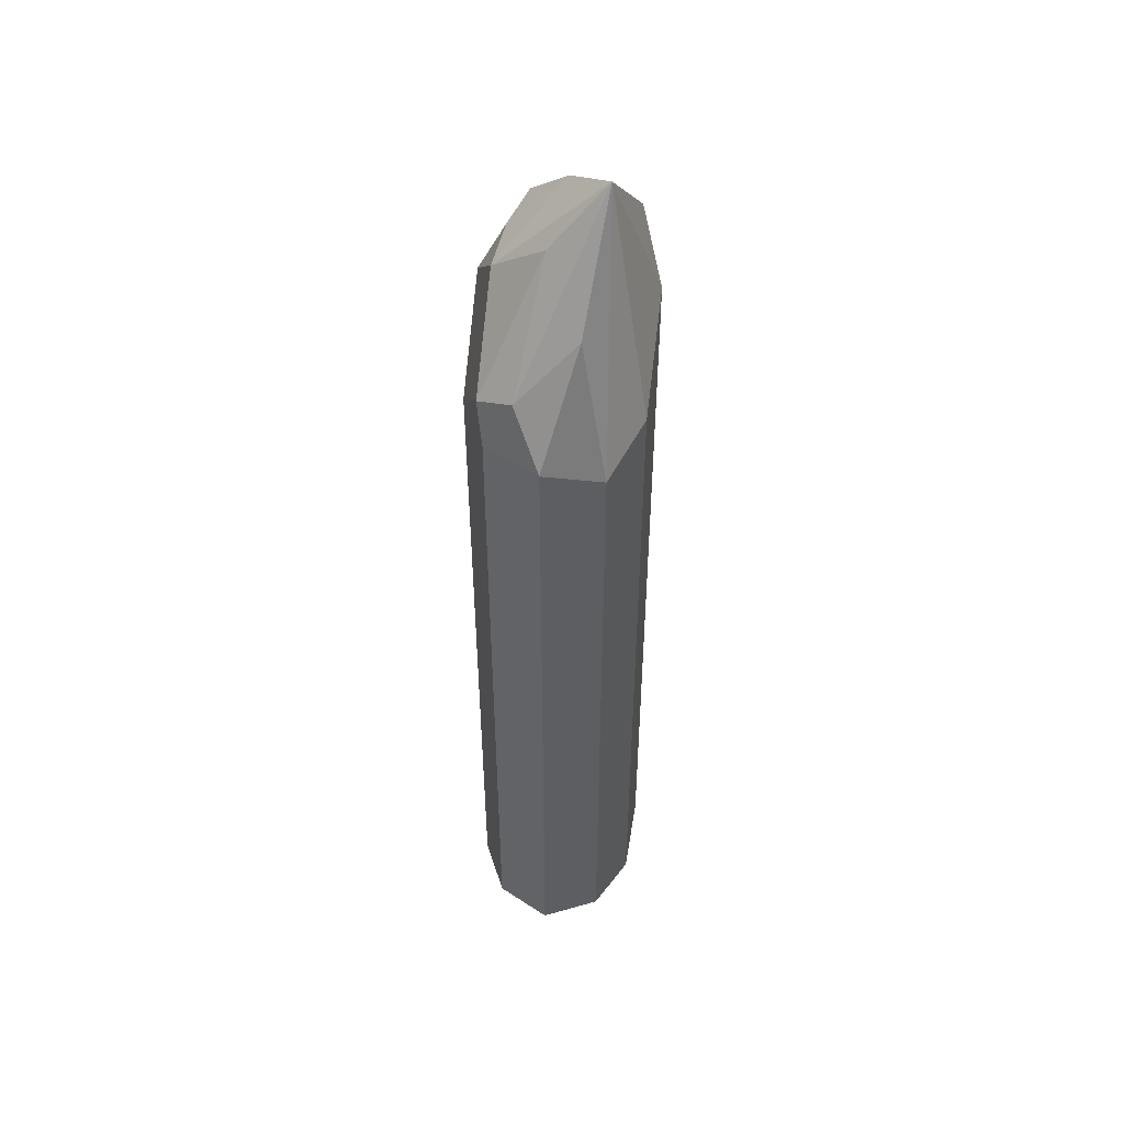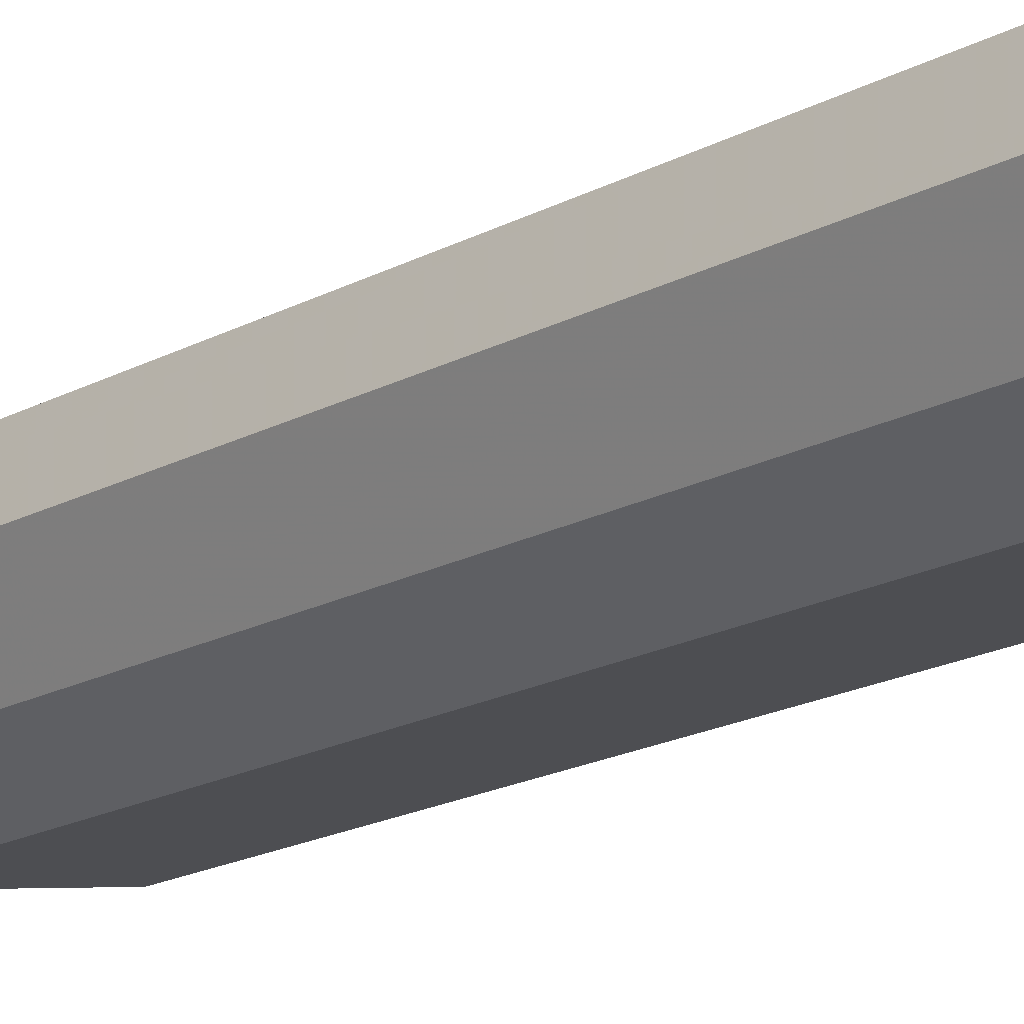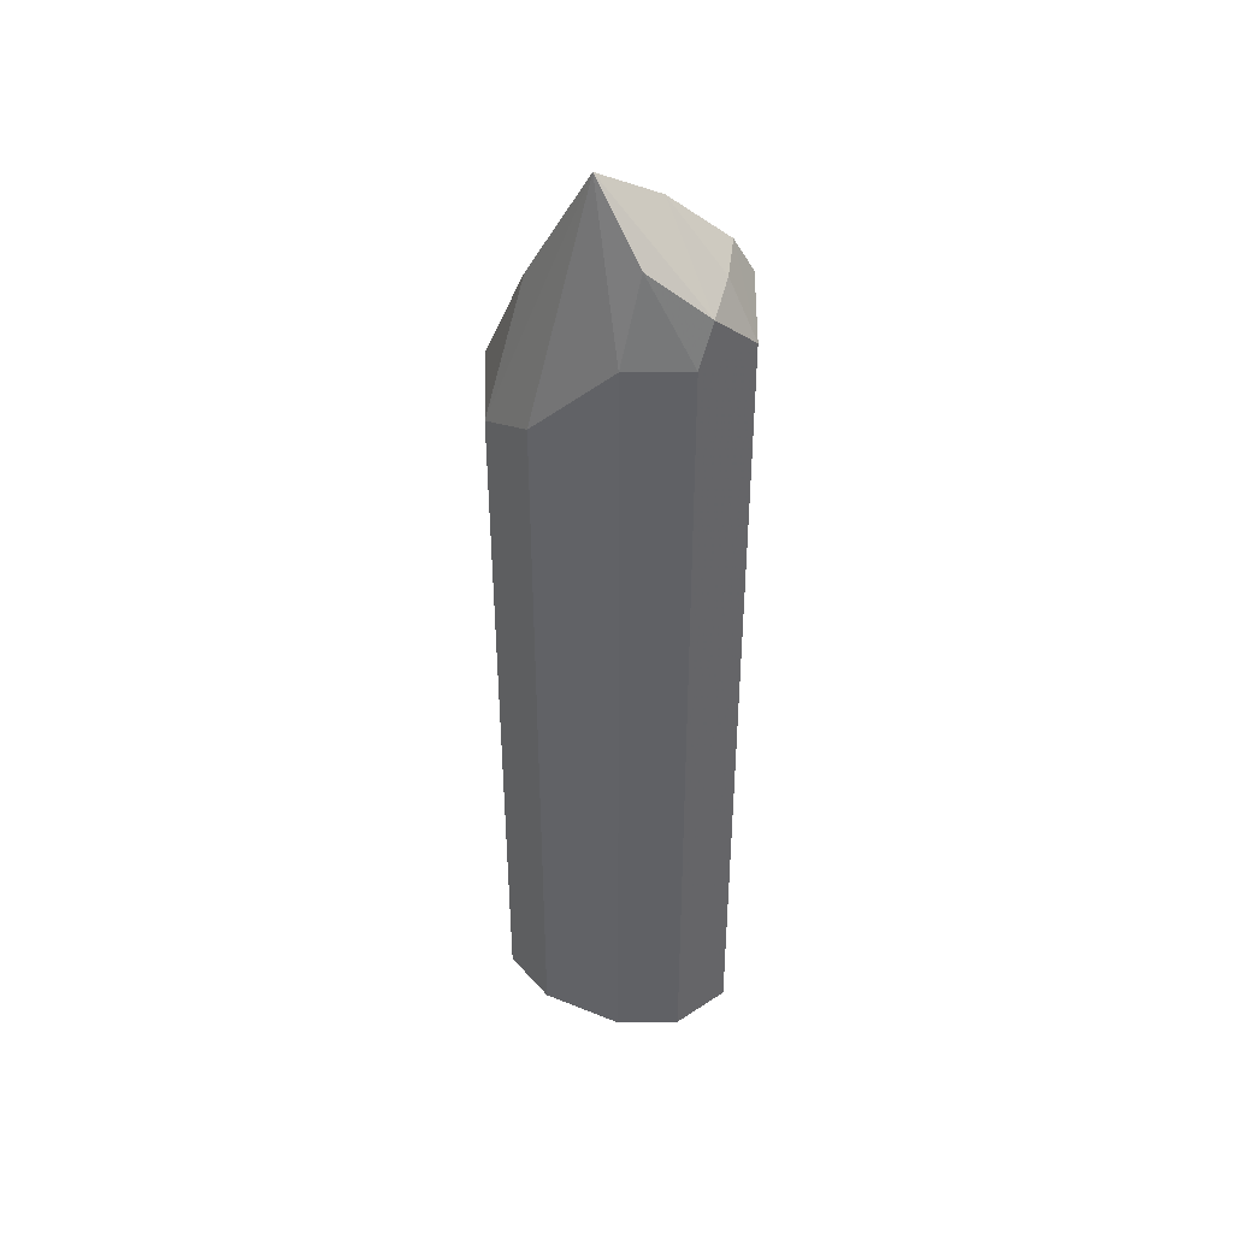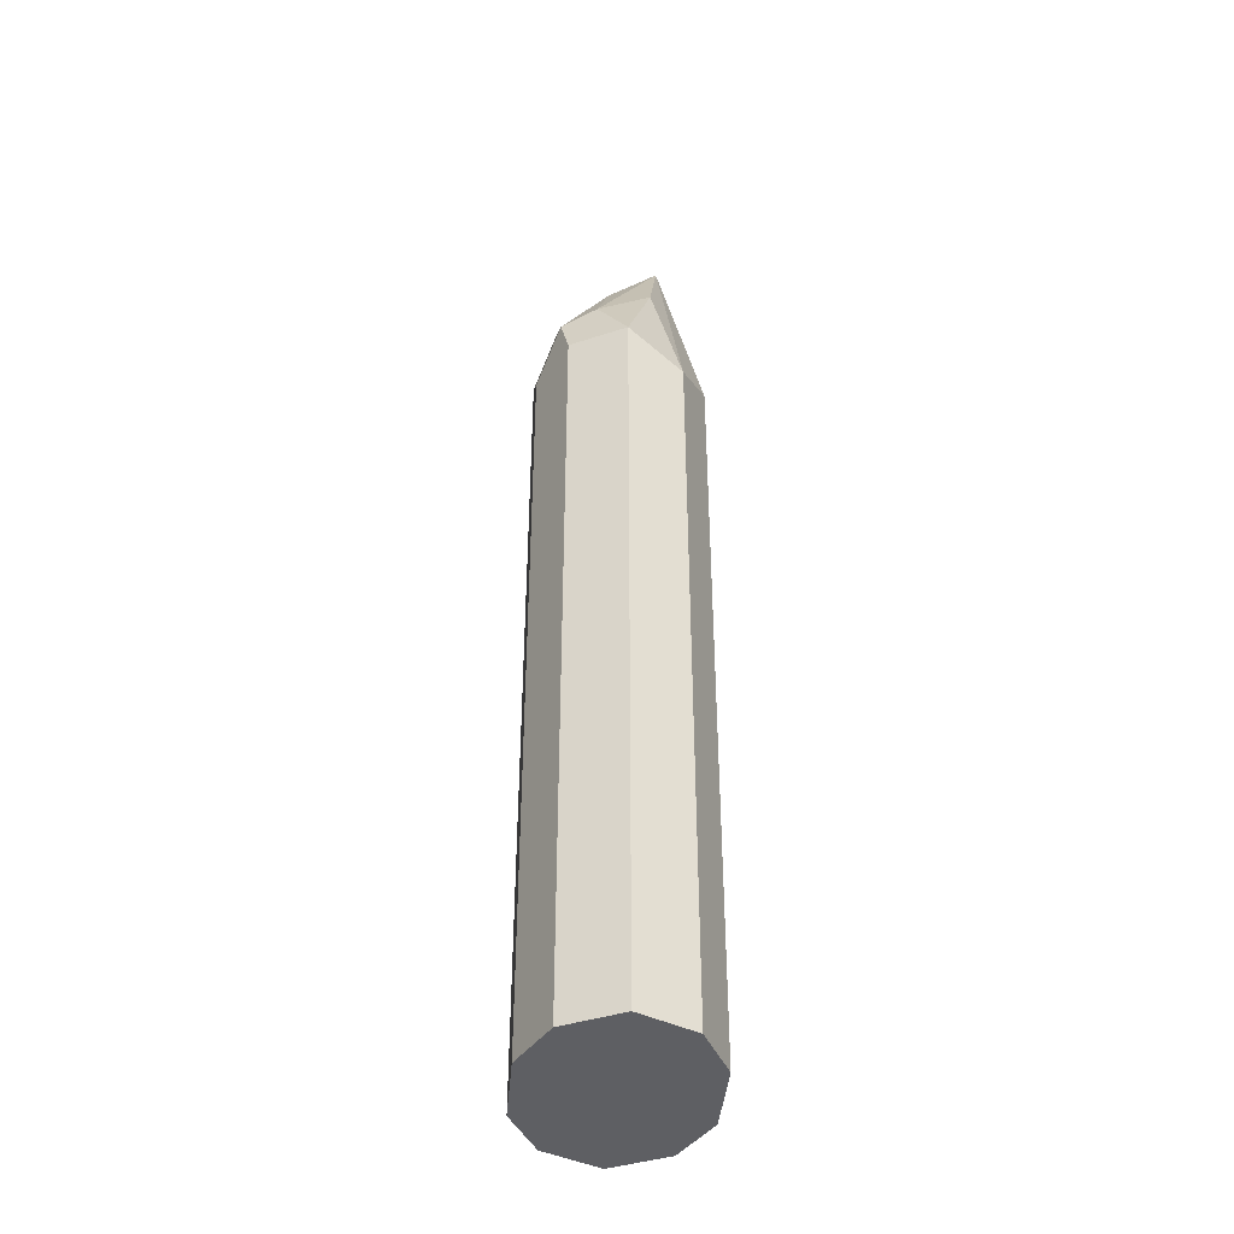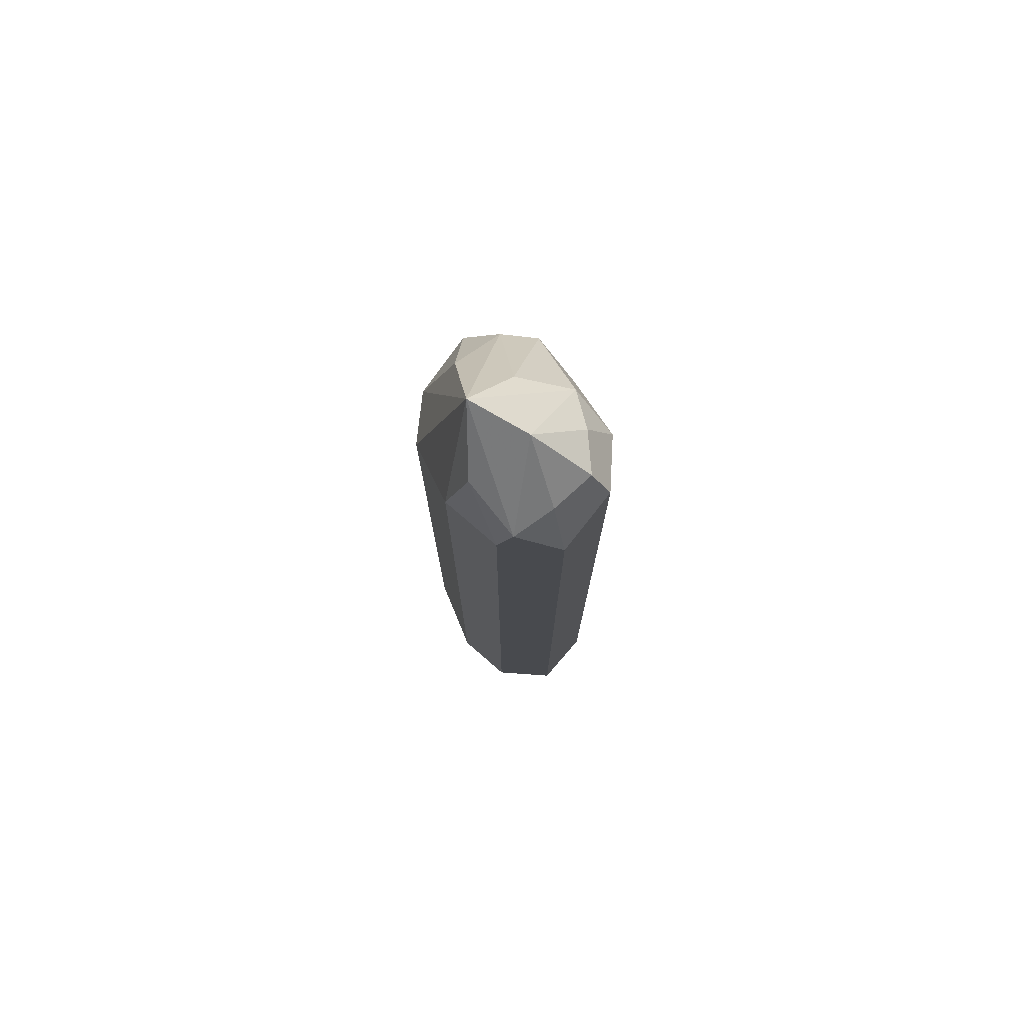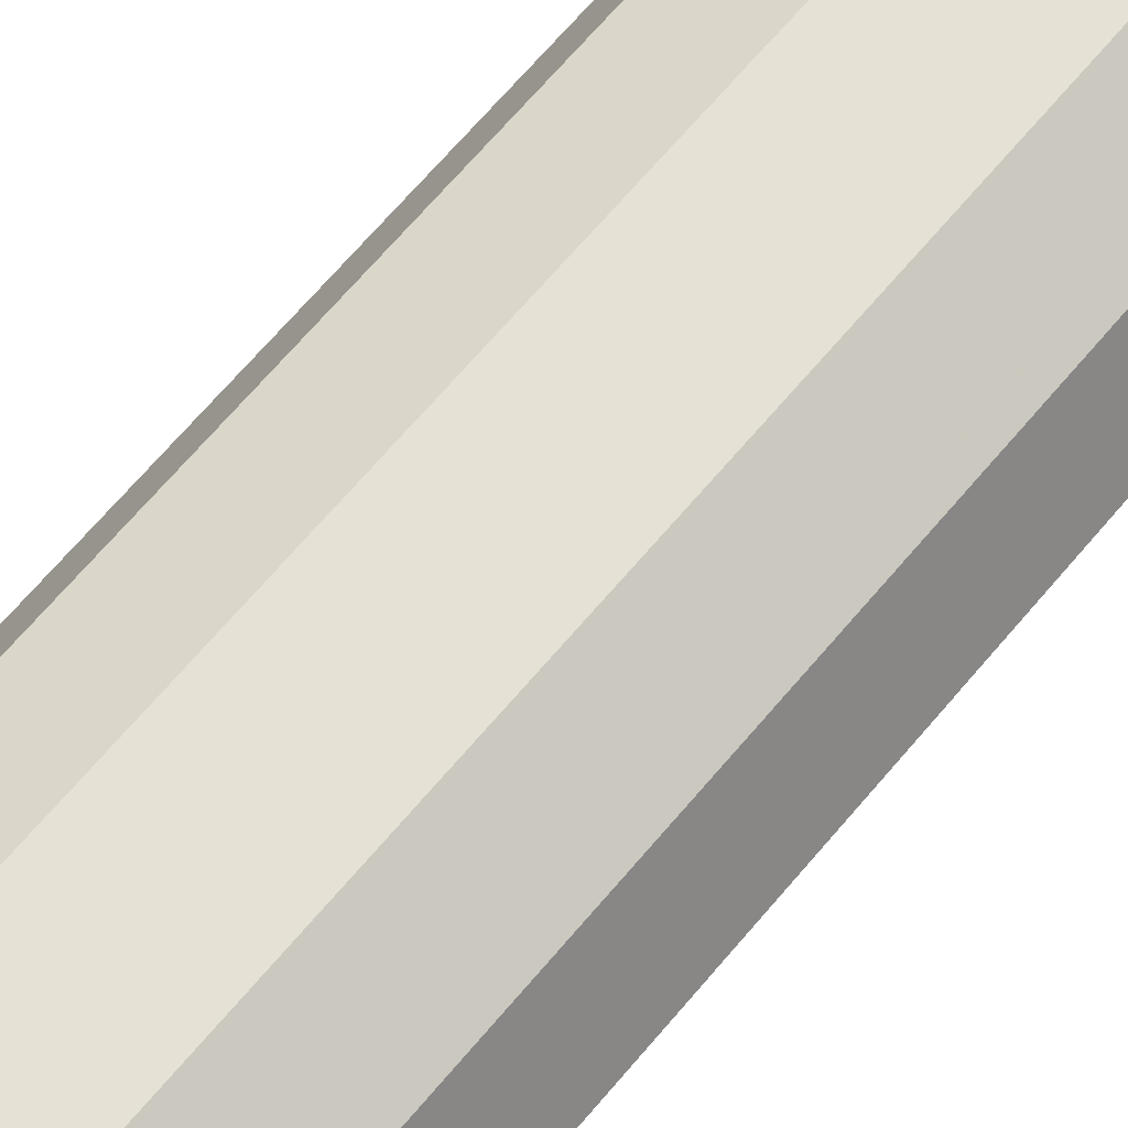
<metadata>
{"format":"obj","ext":"obj","renderer":"f3d","projection":"perspective","resolution":1024,"background":"white","views":[{"elev":49.6,"azim":99.1,"up":"+Y"},{"elev":-17.1,"azim":-41.7,"up":"+Z"},{"elev":42.3,"azim":-154.5,"up":"+Y"},{"elev":-41.0,"azim":85.1,"up":"+Y"},{"elev":76.9,"azim":-112.5,"up":"+Y"},{"elev":65.0,"azim":39.6,"up":"+Z"}]}
</metadata>
<code>
v 0.3766 0.272 0.1674
v 0.3696 0.265 0.1534
v 0.3661 0.2824 0.1569
v 0.3626 0.2999 0.1604
v 0.3696 0.2859 0.1743
v 0.3661 0.2824 0.1831
v 0.3696 0.272 0.1813
v 0.3713 0.2197 0.1778
v 0.3766 0.08407 0.1674
v 0.3556 0.272 0.1464
v 0.3452 0.3295 0.1569
v 0.3696 0.08407 0.1534
v 0.356 0.08407 0.1466
v 0.3504 0.3138 0.17
v 0.3452 0.3033 0.1831
v 0.3347 0.2929 0.1883
v 0.3556 0.272 0.1883
v 0.3661 0.1778 0.1831
v 0.3696 0.08407 0.1813
v 0.3347 0.2929 0.1464
v 0.3556 0.08407 0.1464
v 0.3321 0.3138 0.1517
v 0.319 0.3033 0.1569
v 0.3347 0.3216 0.1674
v 0.3347 0.3068 0.1813
v 0.3243 0.3086 0.1778
v 0.3208 0.2999 0.1813
v 0.334 0.08407 0.1879
v 0.3347 0.08407 0.1883
v 0.3556 0.08407 0.1883
v 0.3208 0.2929 0.1534
v 0.3347 0.08407 0.1464
v 0.3208 0.3068 0.1674
v 0.3138 0.2929 0.1674
v 0.3208 0.08407 0.1813
v 0.3208 0.08407 0.1534
v 0.3138 0.08407 0.1674
f 16 29 30
f 16 28 29
f 16 27 28
f 16 26 27
f 16 25 26
f 15 25 16
f 11 15 14
f 11 24 15
f 11 22 23
f 11 20 22
f 10 32 20
f 10 21 32
f 16 30 17
f 10 13 21
f 15 24 25
f 11 23 24
f 24 26 25
f 20 32 36
f 10 20 11
f 31 37 34
f 31 36 37
f 27 35 28
f 27 37 35
f 27 34 37
f 20 31 22
f 26 34 27
f 24 33 26
f 23 34 33
f 23 31 34
f 23 33 24
f 22 31 23
f 20 36 31
f 26 33 34
f 9 13 12
f 18 30 19
f 9 32 21
f 3 11 4
f 2 13 10
f 2 12 13
f 2 11 3
f 2 10 11
f 1 9 12
f 4 11 5
f 1 8 9
f 1 6 7
f 1 5 6
f 1 4 5
f 1 3 4
f 1 2 3
f 9 21 13
f 1 7 8
f 5 11 14
f 1 12 2
f 6 14 15
f 5 14 6
f 9 37 36
f 9 35 37
f 9 28 35
f 9 29 28
f 9 19 30
f 8 19 9
f 9 30 29
f 9 36 32
f 6 19 7
f 6 18 19
f 6 30 18
f 6 17 30
f 6 16 17
f 6 15 16
f 7 19 8

</code>
